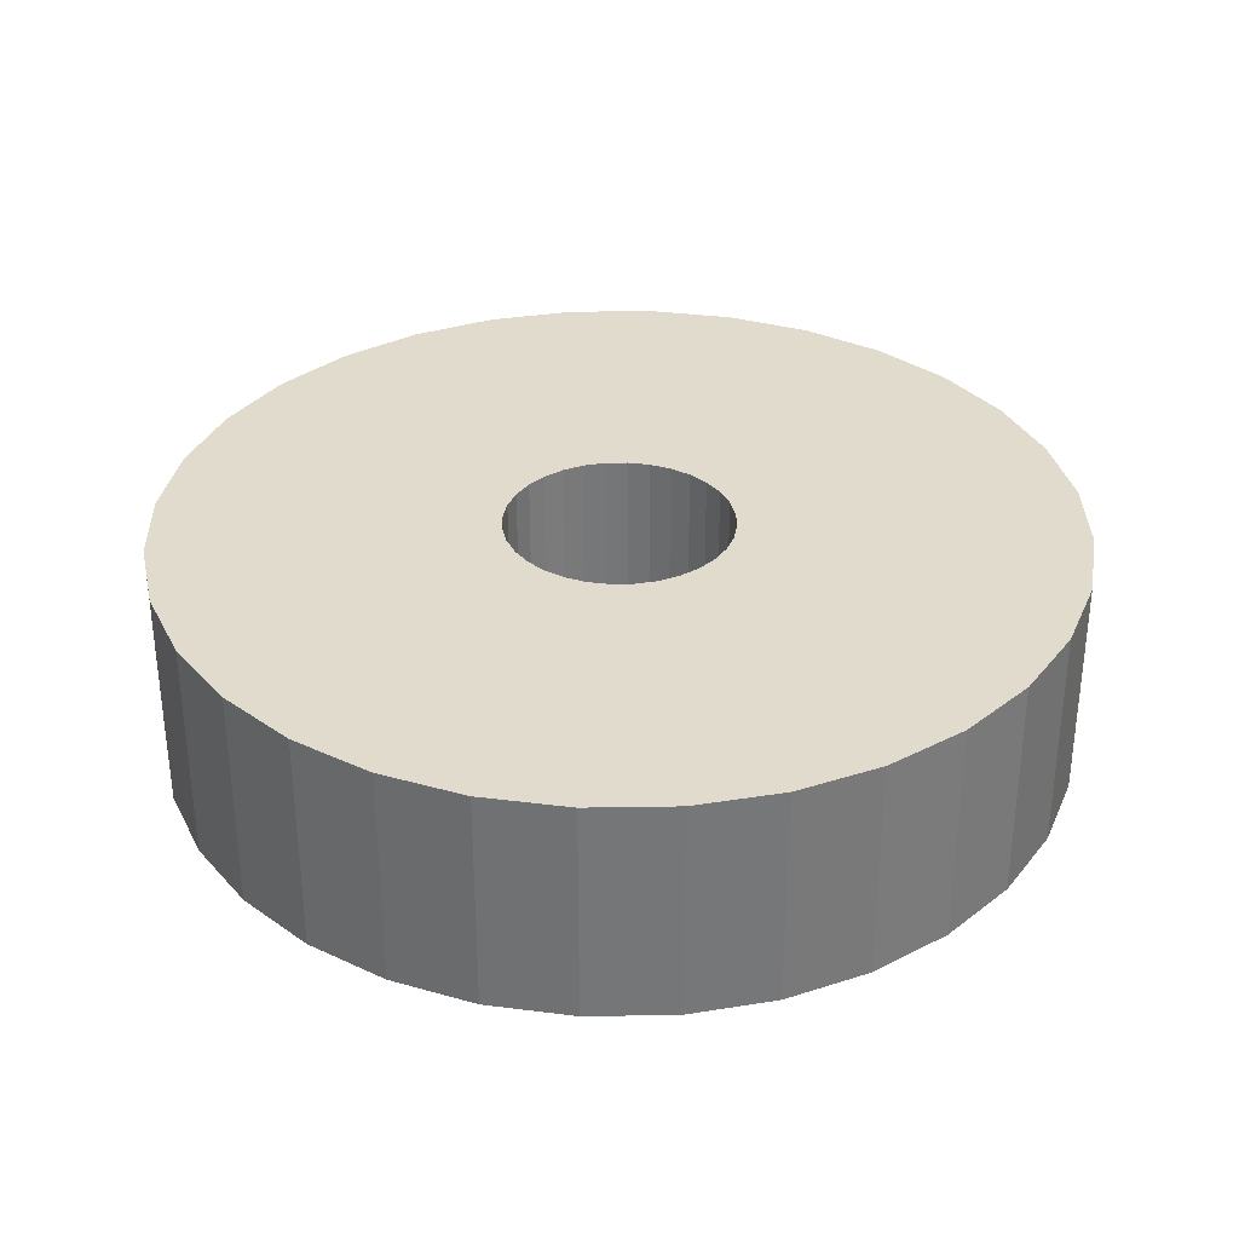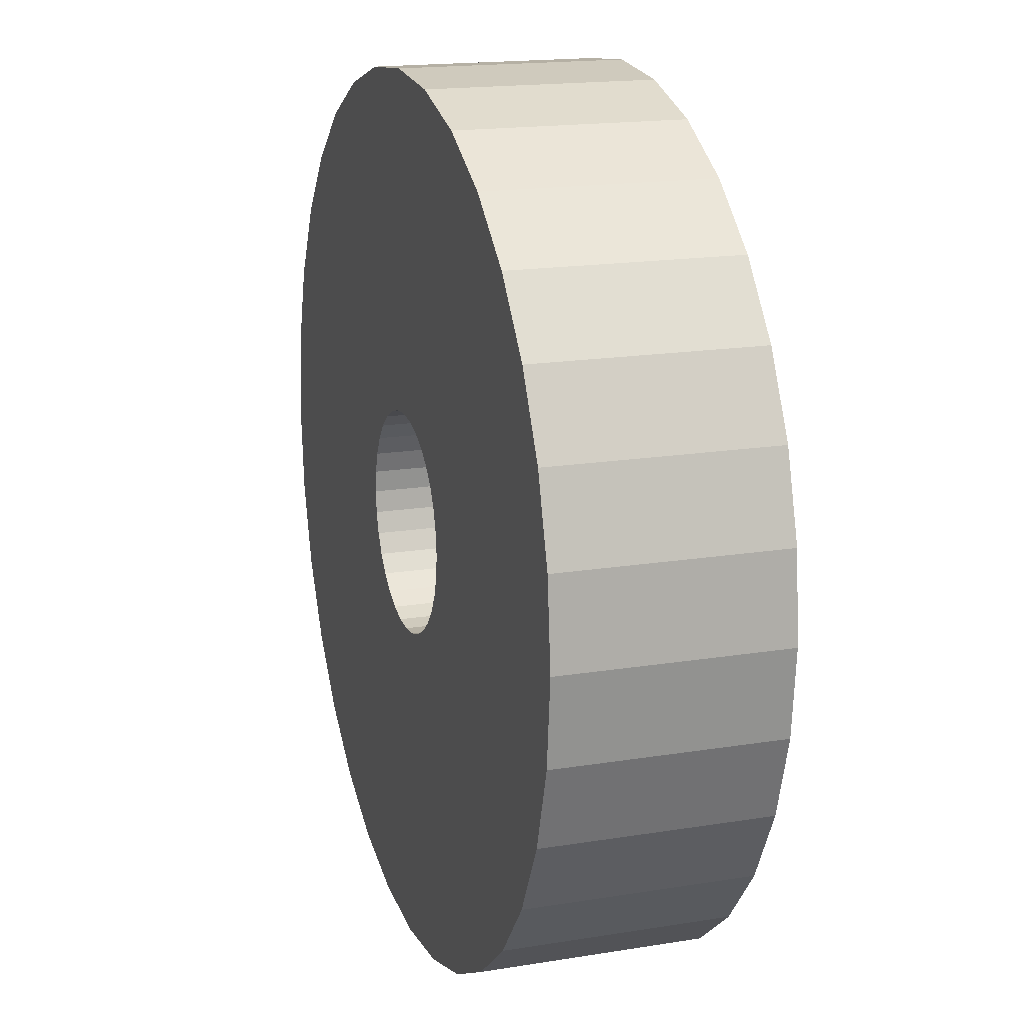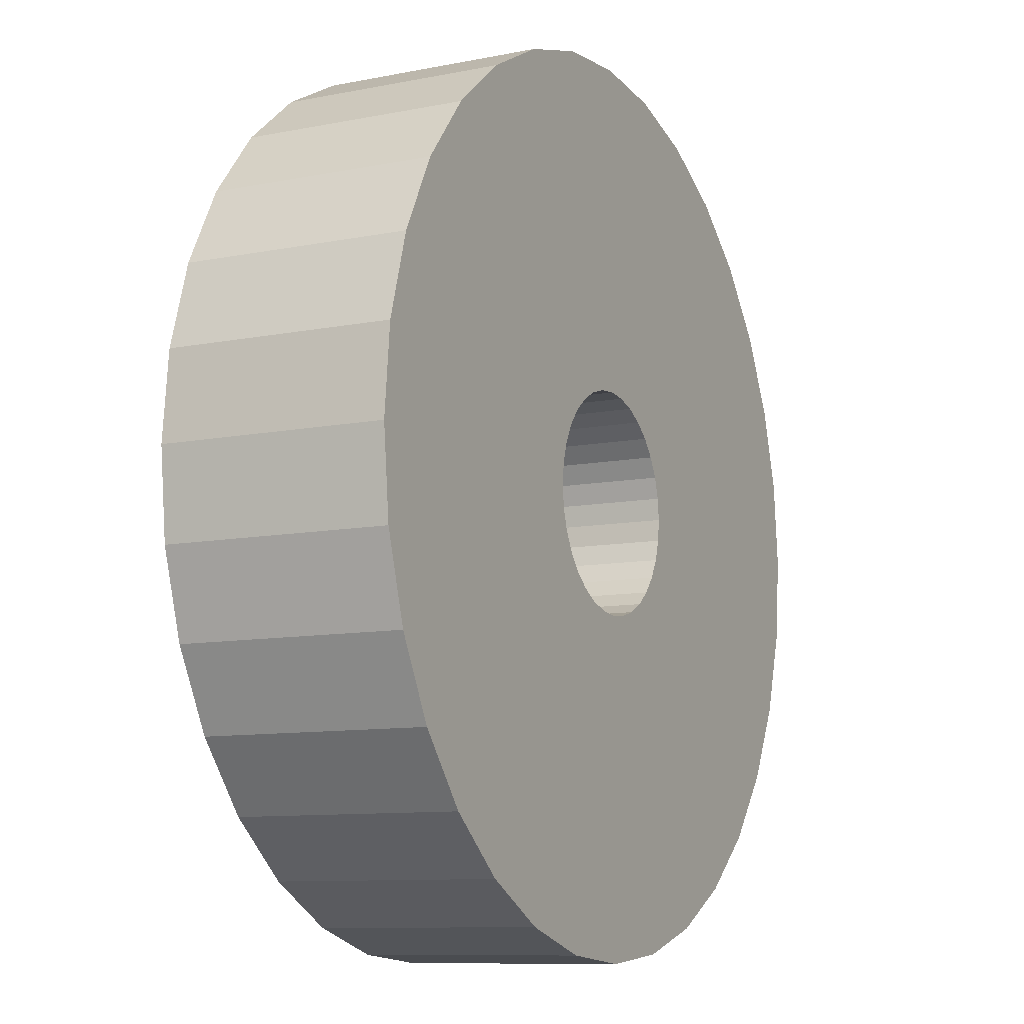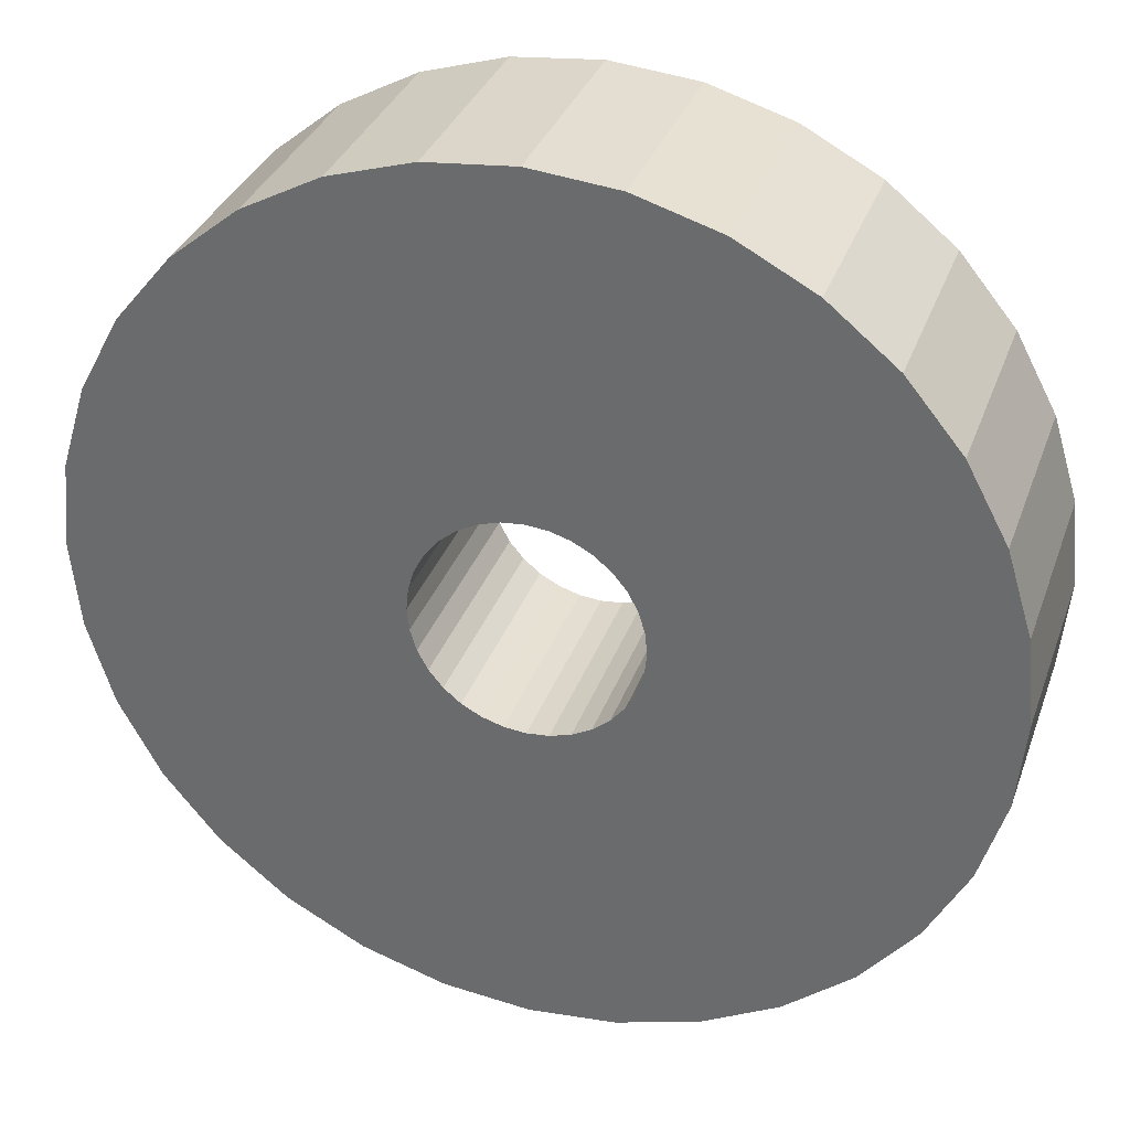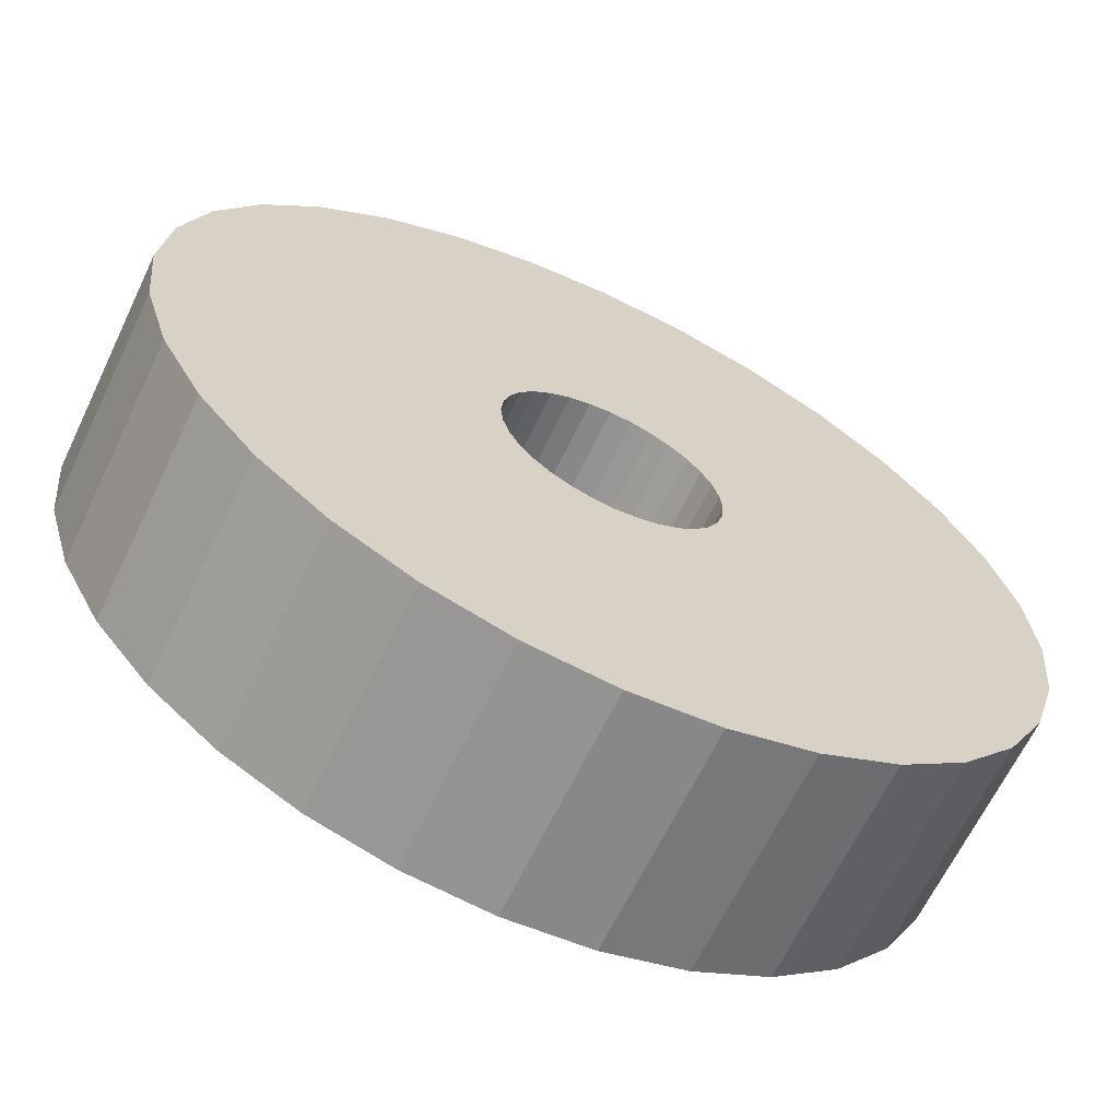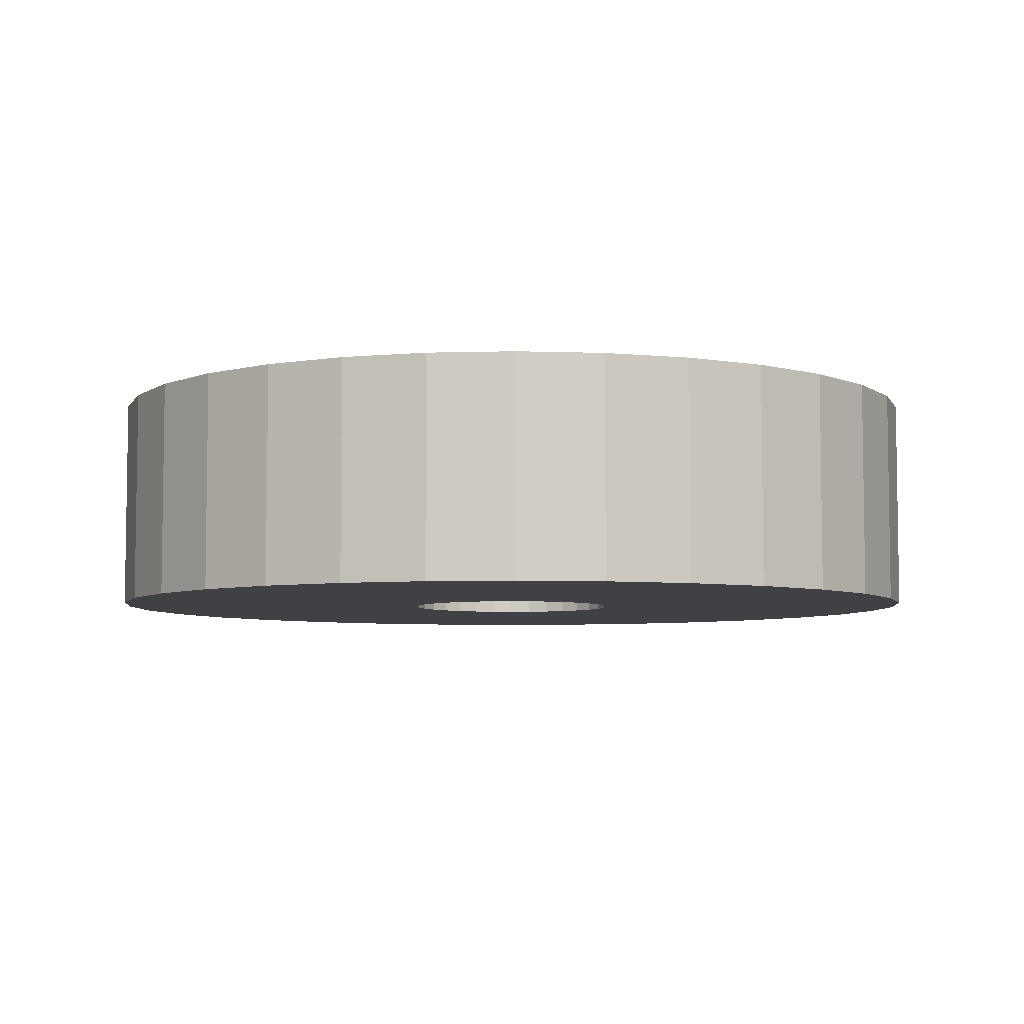
<metadata>
{"format":"obj","ext":"obj","renderer":"f3d","projection":"perspective","resolution":1024,"background":"white","views":[{"elev":33.3,"azim":-119.4,"up":"+Y"},{"elev":17.3,"azim":-108.0,"up":"+Z"},{"elev":-9.8,"azim":117.3,"up":"+Z"},{"elev":33.5,"azim":-161.8,"up":"+Z"},{"elev":-64.9,"azim":154.4,"up":"+Z"},{"elev":-5.8,"azim":-124.2,"up":"+Y"}]}
</metadata>
<code>
v 0.04 0 0
v 0.03923 0 -0.007803
v 0.03695 0 -0.01531
v 0.03326 0 -0.02222
v 0.02828 0 -0.02828
v 0.02222 0 -0.03326
v 0.01531 0 -0.03695
v 0.007803 0 -0.03923
v 0 0 -0.04
v -0.007803 0 -0.03923
v -0.01531 0 -0.03695
v -0.02222 0 -0.03326
v -0.02828 0 -0.02828
v -0.03326 0 -0.02222
v -0.03695 0 -0.01531
v -0.03923 0 -0.007803
v -0.04 0 0
v -0.03923 0 0.007803
v -0.03695 0 0.01531
v -0.03326 0 0.02222
v -0.02828 0 0.02828
v -0.02222 0 0.03326
v -0.01531 0 0.03695
v -0.007803 0 0.03923
v 0 0 0.04
v 0.007803 0 0.03923
v 0.01531 0 0.03695
v 0.02222 0 0.03326
v 0.02828 0 0.02828
v 0.03326 0 0.02222
v 0.03695 0 0.01531
v 0.03923 0 0.007803
v 0.04 0.02 0
v 0.03923 0.02 -0.007803
v 0.03695 0.02 -0.01531
v 0.03326 0.02 -0.02222
v 0.02828 0.02 -0.02828
v 0.02222 0.02 -0.03326
v 0.01531 0.02 -0.03695
v 0.007803 0.02 -0.03923
v 0 0.02 -0.04
v -0.007803 0.02 -0.03923
v -0.01531 0.02 -0.03695
v -0.02222 0.02 -0.03326
v -0.02828 0.02 -0.02828
v -0.03326 0.02 -0.02222
v -0.03695 0.02 -0.01531
v -0.03923 0.02 -0.007803
v -0.04 0.02 0
v -0.03923 0.02 0.007803
v -0.03695 0.02 0.01531
v -0.03326 0.02 0.02222
v -0.02828 0.02 0.02828
v -0.02222 0.02 0.03326
v -0.01531 0.02 0.03695
v -0.007803 0.02 0.03923
v 0 0.02 0.04
v 0.007803 0.02 0.03923
v 0.01531 0.02 0.03695
v 0.02222 0.02 0.03326
v 0.02828 0.02 0.02828
v 0.03326 0.02 0.02222
v 0.03695 0.02 0.01531
v 0.03923 0.02 0.007803
v 0.01 0 0
v 0.009808 0 -0.001951
v 0.009239 0 -0.003827
v 0.008315 0 -0.005556
v 0.007071 0 -0.007071
v 0.005556 0 -0.008315
v 0.003827 0 -0.009239
v 0.001951 0 -0.009808
v 0 0 -0.01
v -0.001951 0 -0.009808
v -0.003827 0 -0.009239
v -0.005556 0 -0.008315
v -0.007071 0 -0.007071
v -0.008315 0 -0.005556
v -0.009239 0 -0.003827
v -0.009808 0 -0.001951
v -0.01 0 0
v -0.009808 0 0.001951
v -0.009239 0 0.003827
v -0.008315 0 0.005556
v -0.007071 0 0.007071
v -0.005556 0 0.008315
v -0.003827 0 0.009239
v -0.001951 0 0.009808
v 0 0 0.01
v 0.001951 0 0.009808
v 0.003827 0 0.009239
v 0.005556 0 0.008315
v 0.007071 0 0.007071
v 0.008315 0 0.005556
v 0.009239 0 0.003827
v 0.009808 0 0.001951
v 0.01 0.02 0
v 0.009808 0.02 -0.001951
v 0.009239 0.02 -0.003827
v 0.008315 0.02 -0.005556
v 0.007071 0.02 -0.007071
v 0.005556 0.02 -0.008315
v 0.003827 0.02 -0.009239
v 0.001951 0.02 -0.009808
v 0 0.02 -0.01
v -0.001951 0.02 -0.009808
v -0.003827 0.02 -0.009239
v -0.005556 0.02 -0.008315
v -0.007071 0.02 -0.007071
v -0.008315 0.02 -0.005556
v -0.009239 0.02 -0.003827
v -0.009808 0.02 -0.001951
v -0.01 0.02 0
v -0.009808 0.02 0.001951
v -0.009239 0.02 0.003827
v -0.008315 0.02 0.005556
v -0.007071 0.02 0.007071
v -0.005556 0.02 0.008315
v -0.003827 0.02 0.009239
v -0.001951 0.02 0.009808
v 0 0.02 0.01
v 0.001951 0.02 0.009808
v 0.003827 0.02 0.009239
v 0.005556 0.02 0.008315
v 0.007071 0.02 0.007071
v 0.008315 0.02 0.005556
v 0.009239 0.02 0.003827
v 0.009808 0.02 0.001951
f 31 62 30
f 18 49 17
f 5 36 4
f 32 63 31
f 19 50 18
f 6 37 5
f 1 64 32
f 20 51 19
f 7 38 6
f 21 52 20
f 8 39 7
f 22 53 21
f 9 40 8
f 23 54 22
f 10 41 9
f 24 55 23
f 11 42 10
f 25 56 24
f 12 43 11
f 26 57 25
f 13 44 12
f 27 58 26
f 14 45 13
f 28 59 27
f 15 46 14
f 2 33 1
f 29 60 28
f 16 47 15
f 3 34 2
f 30 61 29
f 17 48 16
f 4 35 3
f 126 95 94
f 113 82 81
f 100 69 68
f 127 96 95
f 114 83 82
f 101 70 69
f 128 65 96
f 115 84 83
f 102 71 70
f 116 85 84
f 103 72 71
f 117 86 85
f 104 73 72
f 118 87 86
f 105 74 73
f 119 88 87
f 106 75 74
f 120 89 88
f 107 76 75
f 121 90 89
f 108 77 76
f 122 91 90
f 109 78 77
f 123 92 91
f 110 79 78
f 97 66 65
f 124 93 92
f 111 80 79
f 98 67 66
f 125 94 93
f 112 81 80
f 99 68 67
f 2 65 66
f 3 66 67
f 3 68 4
f 5 68 69
f 5 70 6
f 7 70 71
f 7 72 8
f 9 72 73
f 9 74 10
f 11 74 75
f 11 76 12
f 13 76 77
f 13 78 14
f 15 78 79
f 15 80 16
f 17 80 81
f 17 82 18
f 19 82 83
f 19 84 20
f 21 84 85
f 21 86 22
f 23 86 87
f 23 88 24
f 25 88 89
f 25 90 26
f 27 90 91
f 27 92 28
f 29 92 93
f 29 94 30
f 31 94 95
f 31 96 32
f 32 65 1
f 34 97 33
f 35 98 34
f 35 100 99
f 37 100 36
f 37 102 101
f 39 102 38
f 39 104 103
f 41 104 40
f 41 106 105
f 43 106 42
f 43 108 107
f 45 108 44
f 45 110 109
f 47 110 46
f 47 112 111
f 49 112 48
f 49 114 113
f 51 114 50
f 52 115 51
f 53 116 52
f 53 118 117
f 55 118 54
f 55 120 119
f 57 120 56
f 57 122 121
f 59 122 58
f 59 124 123
f 61 124 60
f 61 126 125
f 63 126 62
f 63 128 127
f 64 97 128
f 31 63 62
f 18 50 49
f 5 37 36
f 32 64 63
f 19 51 50
f 6 38 37
f 1 33 64
f 20 52 51
f 7 39 38
f 21 53 52
f 8 40 39
f 22 54 53
f 9 41 40
f 23 55 54
f 10 42 41
f 24 56 55
f 11 43 42
f 25 57 56
f 12 44 43
f 26 58 57
f 13 45 44
f 27 59 58
f 14 46 45
f 28 60 59
f 15 47 46
f 2 34 33
f 29 61 60
f 16 48 47
f 3 35 34
f 30 62 61
f 17 49 48
f 4 36 35
f 126 127 95
f 113 114 82
f 100 101 69
f 127 128 96
f 114 115 83
f 101 102 70
f 128 97 65
f 115 116 84
f 102 103 71
f 116 117 85
f 103 104 72
f 117 118 86
f 104 105 73
f 118 119 87
f 105 106 74
f 119 120 88
f 106 107 75
f 120 121 89
f 107 108 76
f 121 122 90
f 108 109 77
f 122 123 91
f 109 110 78
f 123 124 92
f 110 111 79
f 97 98 66
f 124 125 93
f 111 112 80
f 98 99 67
f 125 126 94
f 112 113 81
f 99 100 68
f 2 1 65
f 3 2 66
f 3 67 68
f 5 4 68
f 5 69 70
f 7 6 70
f 7 71 72
f 9 8 72
f 9 73 74
f 11 10 74
f 11 75 76
f 13 12 76
f 13 77 78
f 15 14 78
f 15 79 80
f 17 16 80
f 17 81 82
f 19 18 82
f 19 83 84
f 21 20 84
f 21 85 86
f 23 22 86
f 23 87 88
f 25 24 88
f 25 89 90
f 27 26 90
f 27 91 92
f 29 28 92
f 29 93 94
f 31 30 94
f 31 95 96
f 32 96 65
f 34 98 97
f 35 99 98
f 35 36 100
f 37 101 100
f 37 38 102
f 39 103 102
f 39 40 104
f 41 105 104
f 41 42 106
f 43 107 106
f 43 44 108
f 45 109 108
f 45 46 110
f 47 111 110
f 47 48 112
f 49 113 112
f 49 50 114
f 51 115 114
f 52 116 115
f 53 117 116
f 53 54 118
f 55 119 118
f 55 56 120
f 57 121 120
f 57 58 122
f 59 123 122
f 59 60 124
f 61 125 124
f 61 62 126
f 63 127 126
f 63 64 128
f 64 33 97

</code>
